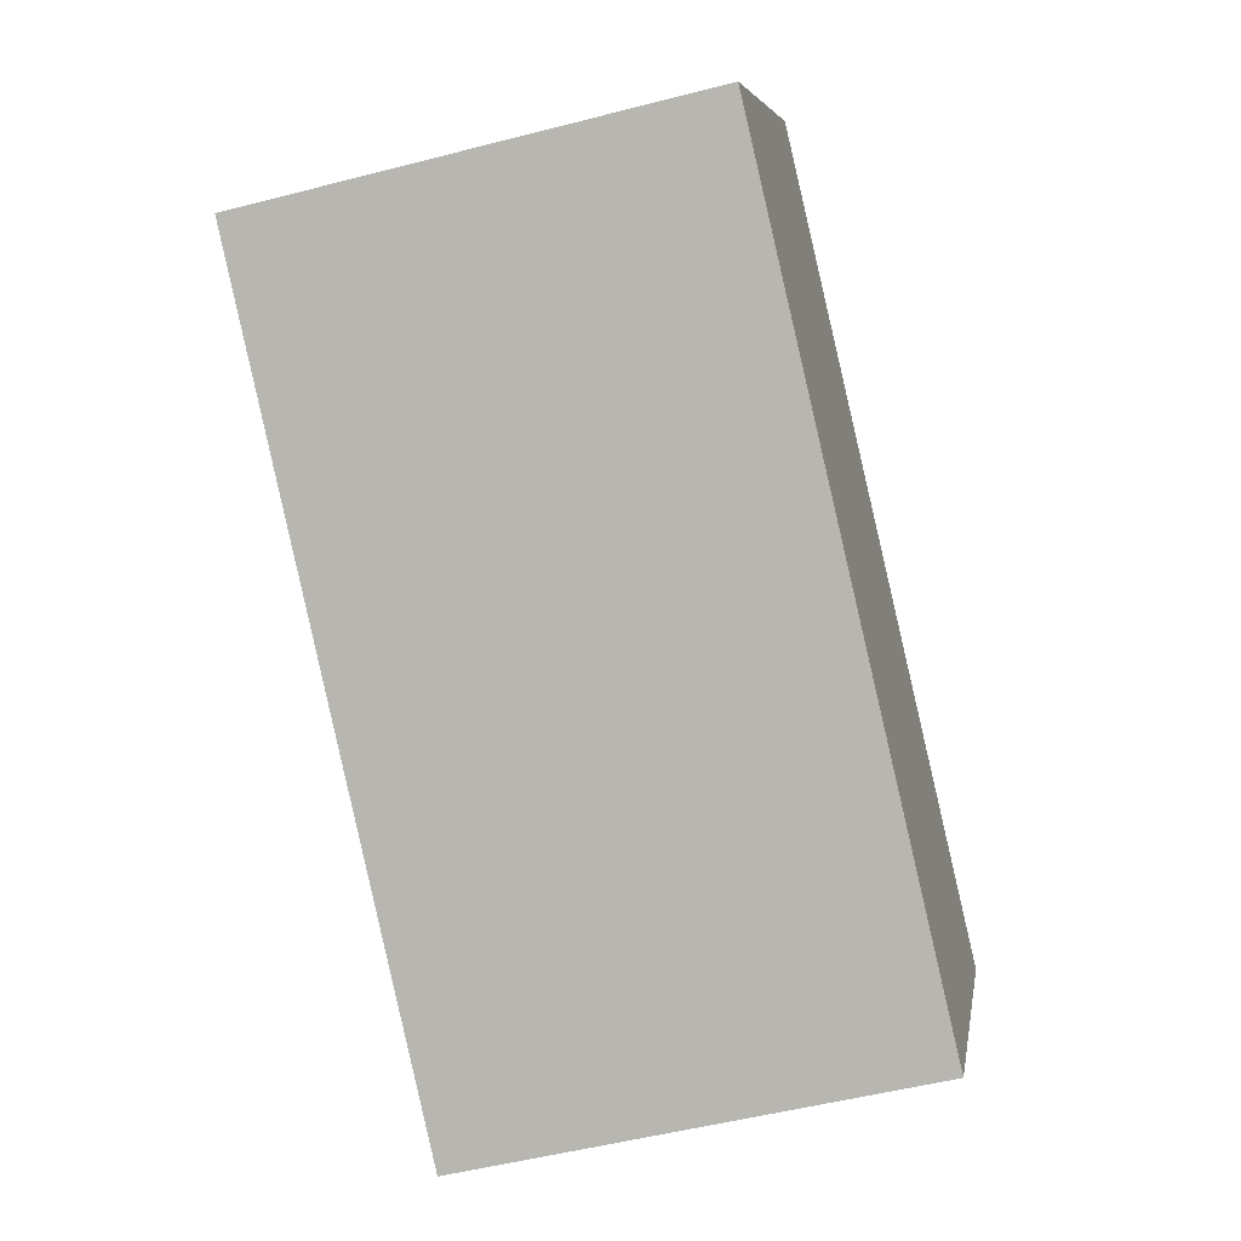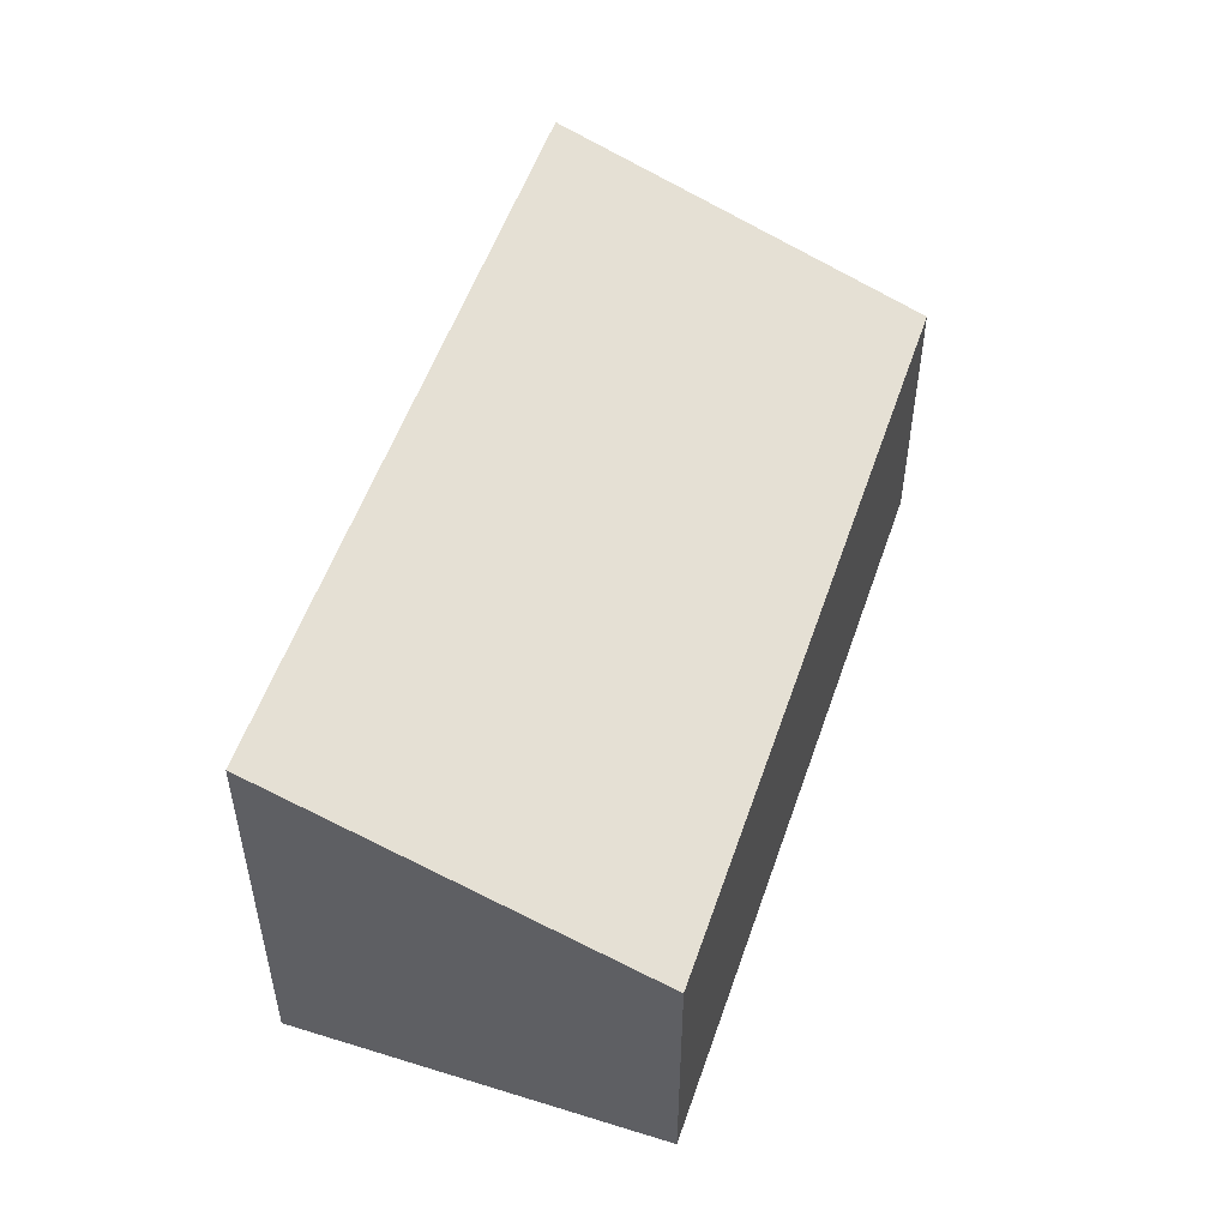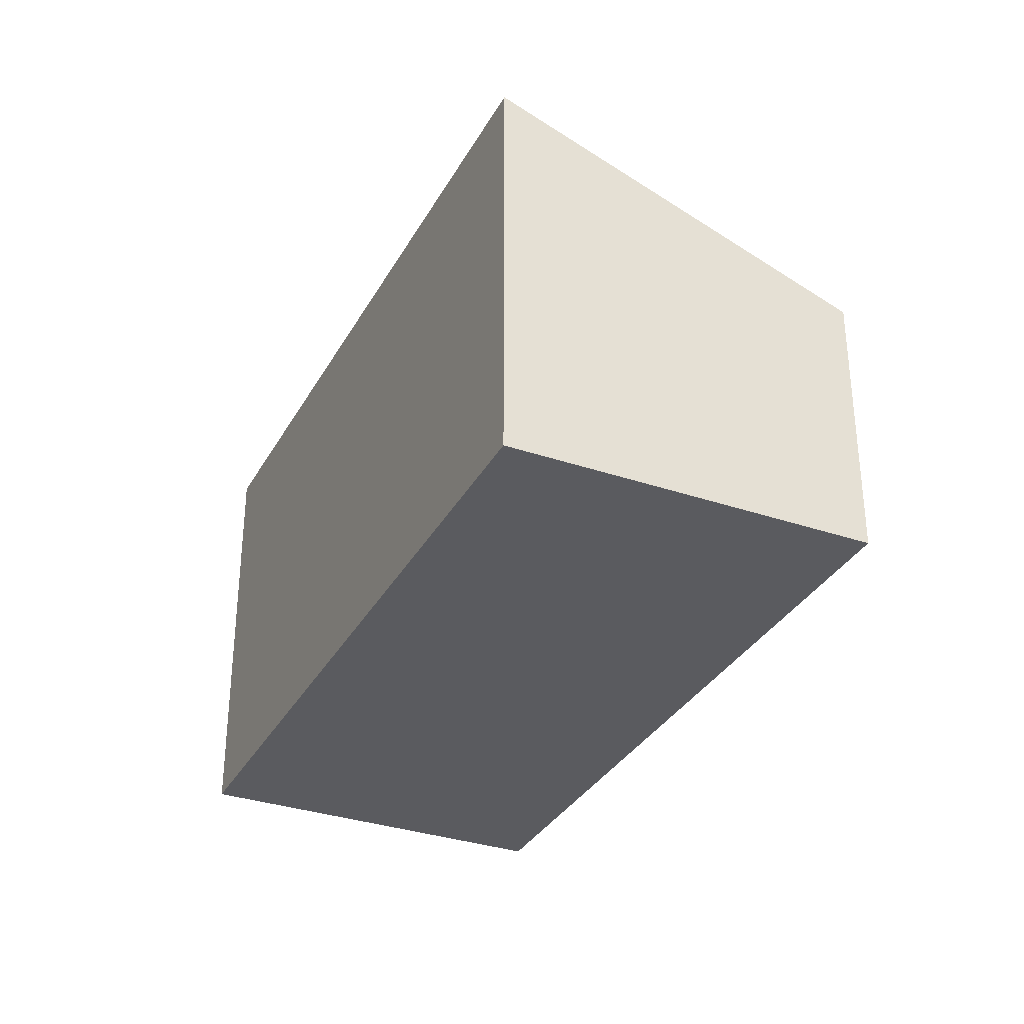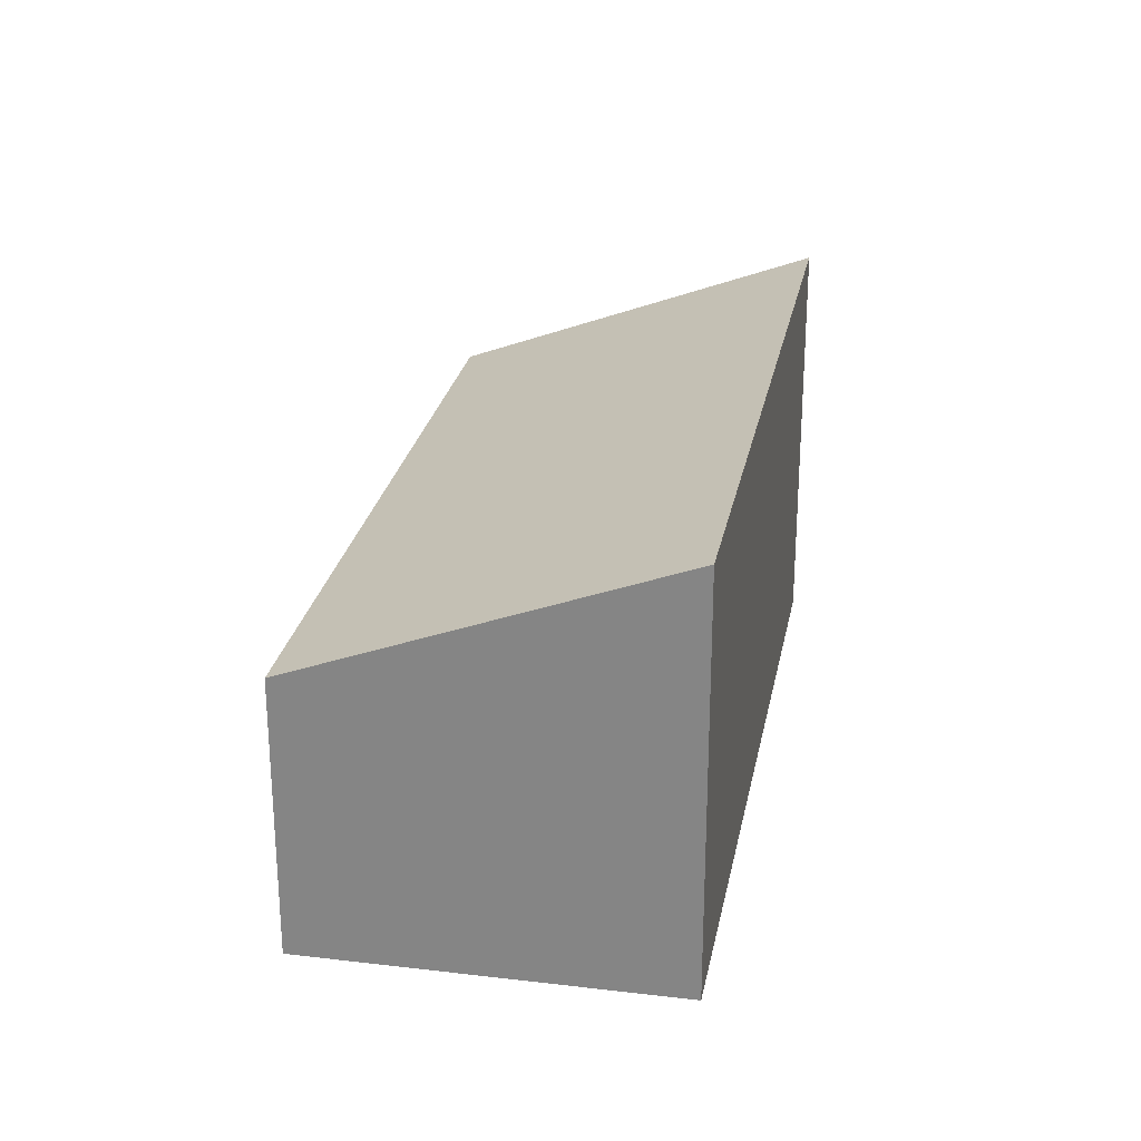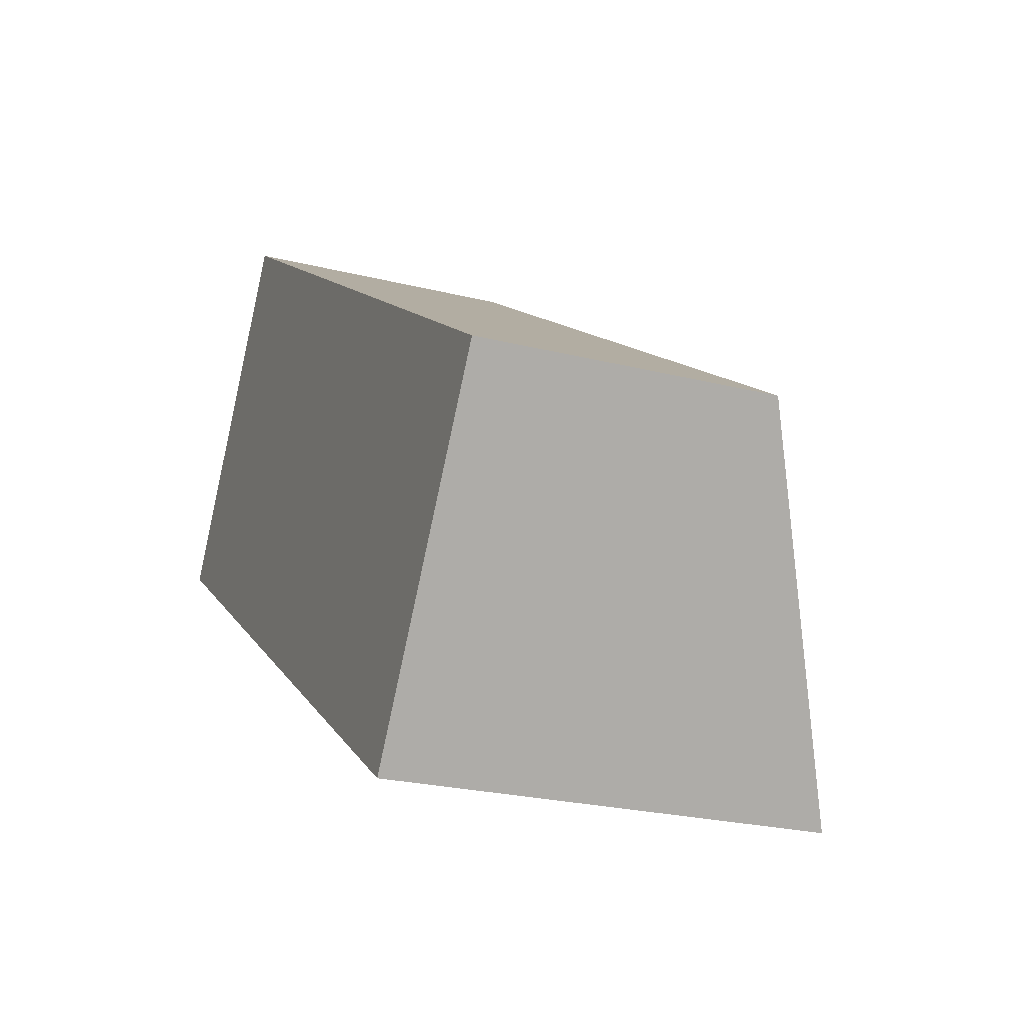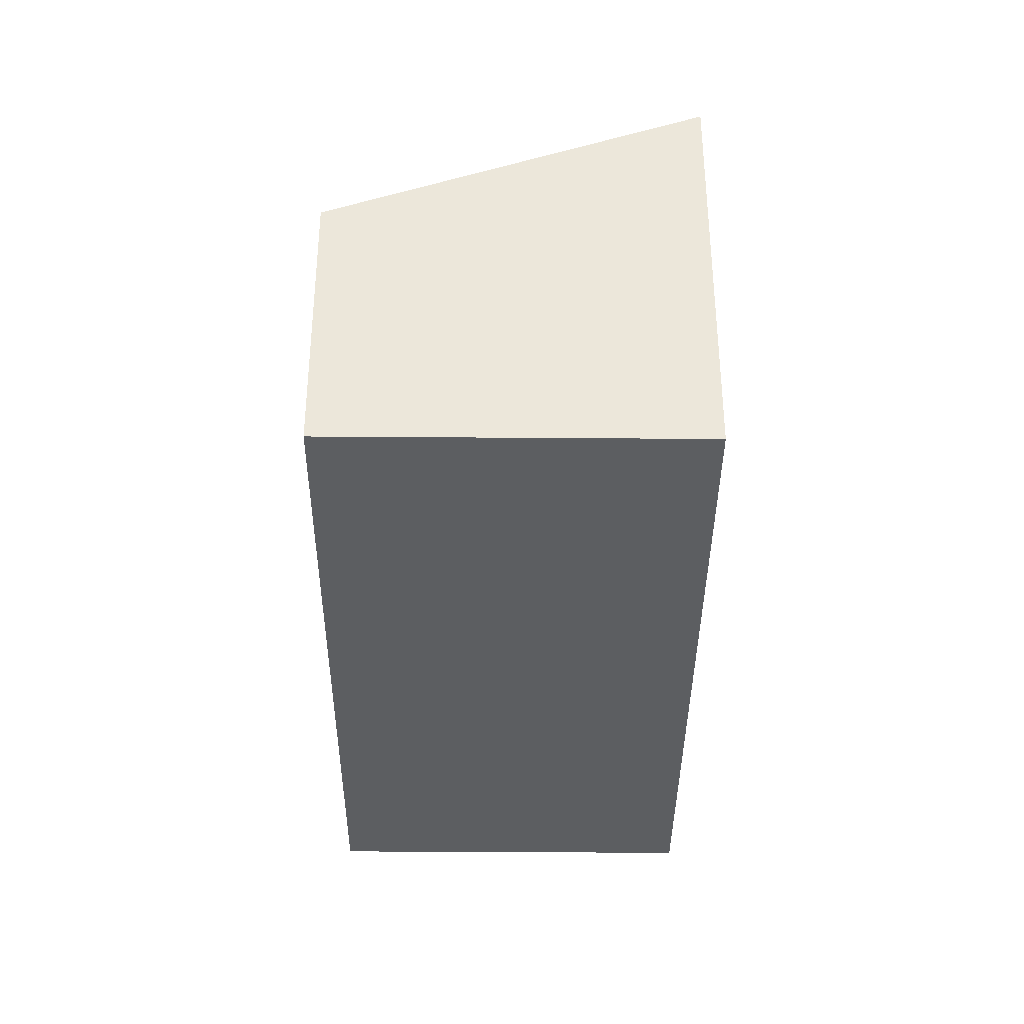
<metadata>
{"format":"obj","ext":"obj","renderer":"f3d","projection":"perspective","resolution":1024,"background":"white","views":[{"elev":-51.6,"azim":105.7,"up":"+Y"},{"elev":53.0,"azim":142.2,"up":"+Z"},{"elev":-33.1,"azim":98.6,"up":"+Z"},{"elev":26.4,"azim":-45.7,"up":"+Z"},{"elev":-24.3,"azim":-112.4,"up":"+Y"},{"elev":-37.3,"azim":-56.8,"up":"+Z"}]}
</metadata>
<code>
v 157 -359.8 1.542
v 160.5 -357.5 1.508
v 161.7 -359.2 2.281
v 158.2 -361.5 2.315
v 160.5 -357.5 1.508
v 157 -359.8 1.542
v 157 -359.8 0
v 160.5 -357.5 0
v 161.7 -359.2 2.281
v 160.5 -357.5 1.508
v 160.5 -357.5 0
v 161.7 -359.2 4.441e-16
v 158.2 -361.5 2.315
v 161.7 -359.2 2.281
v 161.7 -359.2 4.441e-16
v 158.2 -361.5 0
v 157 -359.8 1.542
v 158.2 -361.5 2.315
v 158.2 -361.5 0
v 157 -359.8 0
v 157 -359.8 0
v 160.5 -357.5 0
v 161.7 -359.2 0
v 158.2 -361.5 0
f 2 3 4 1
f 6 7 8 5
f 10 11 12 9
f 14 15 16 13
f 18 19 20 17
f 22 23 24 21

</code>
